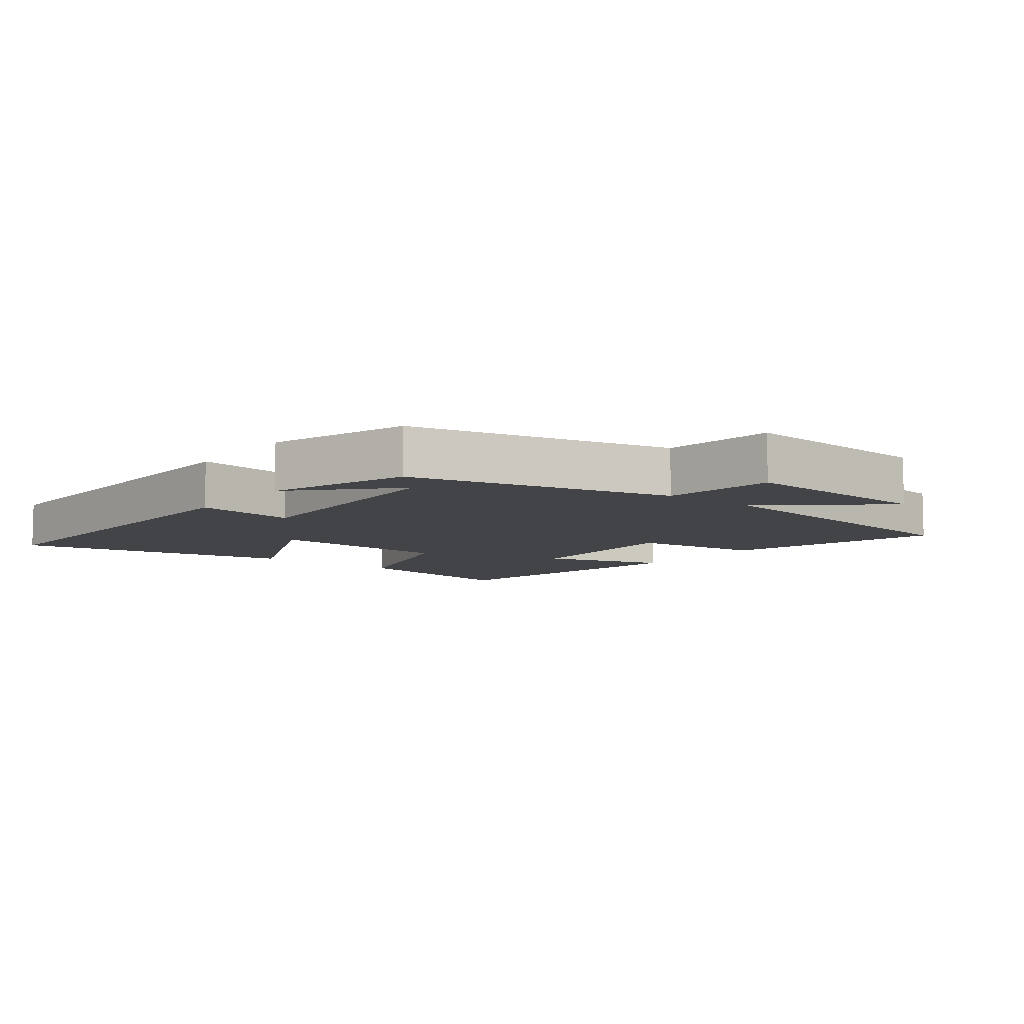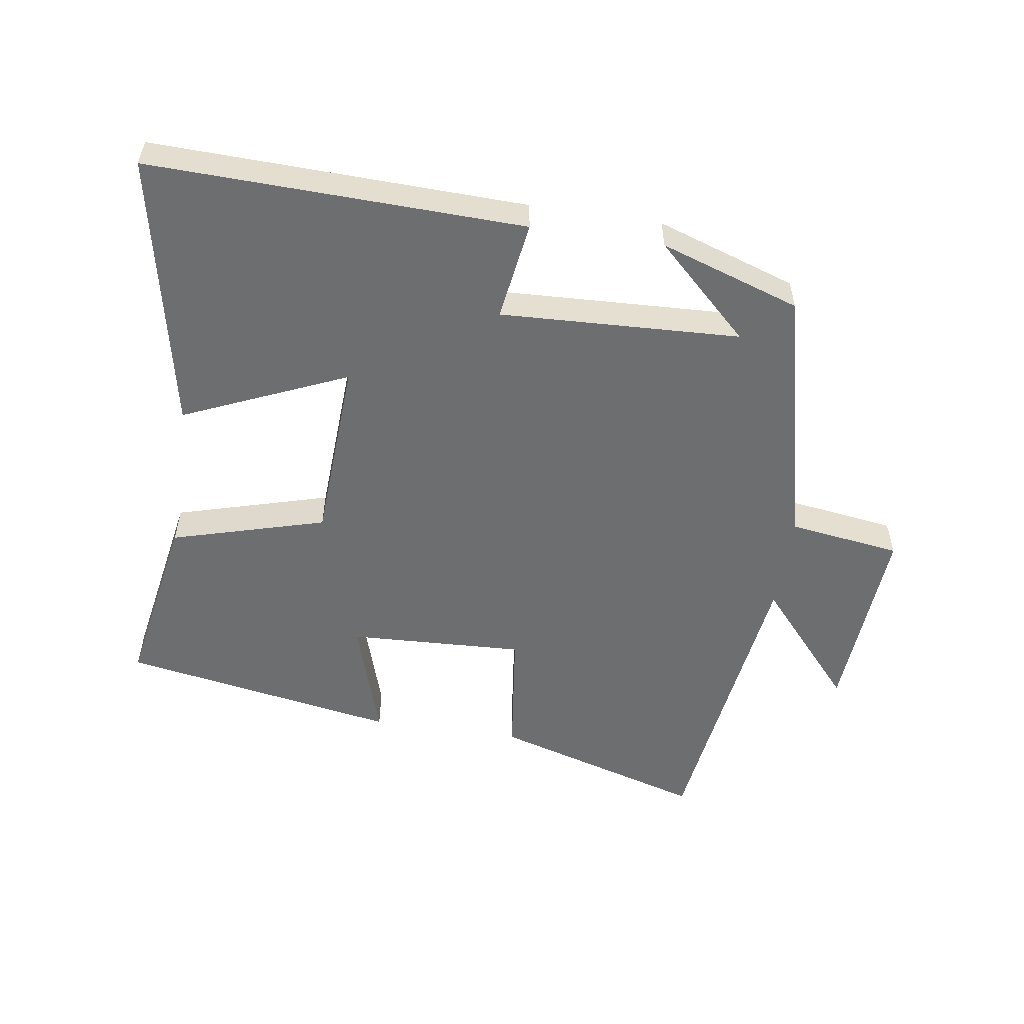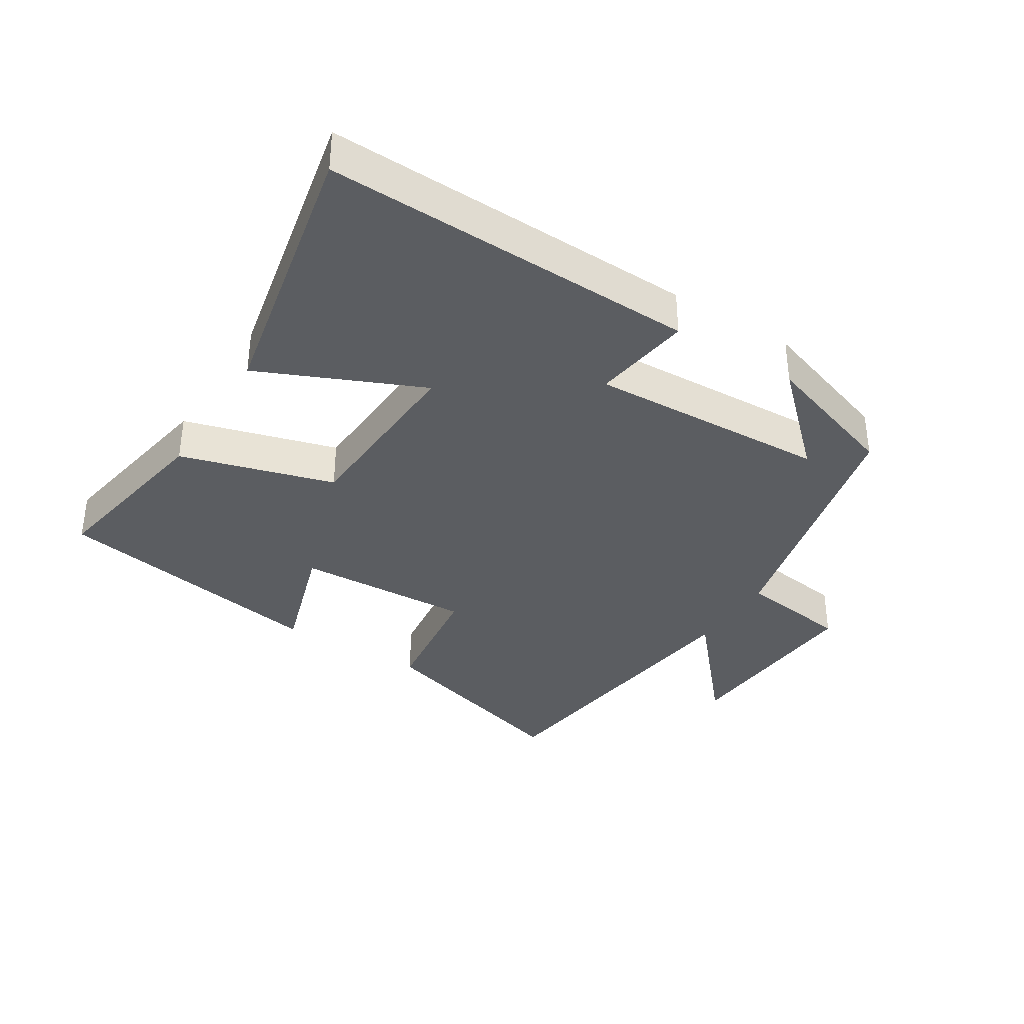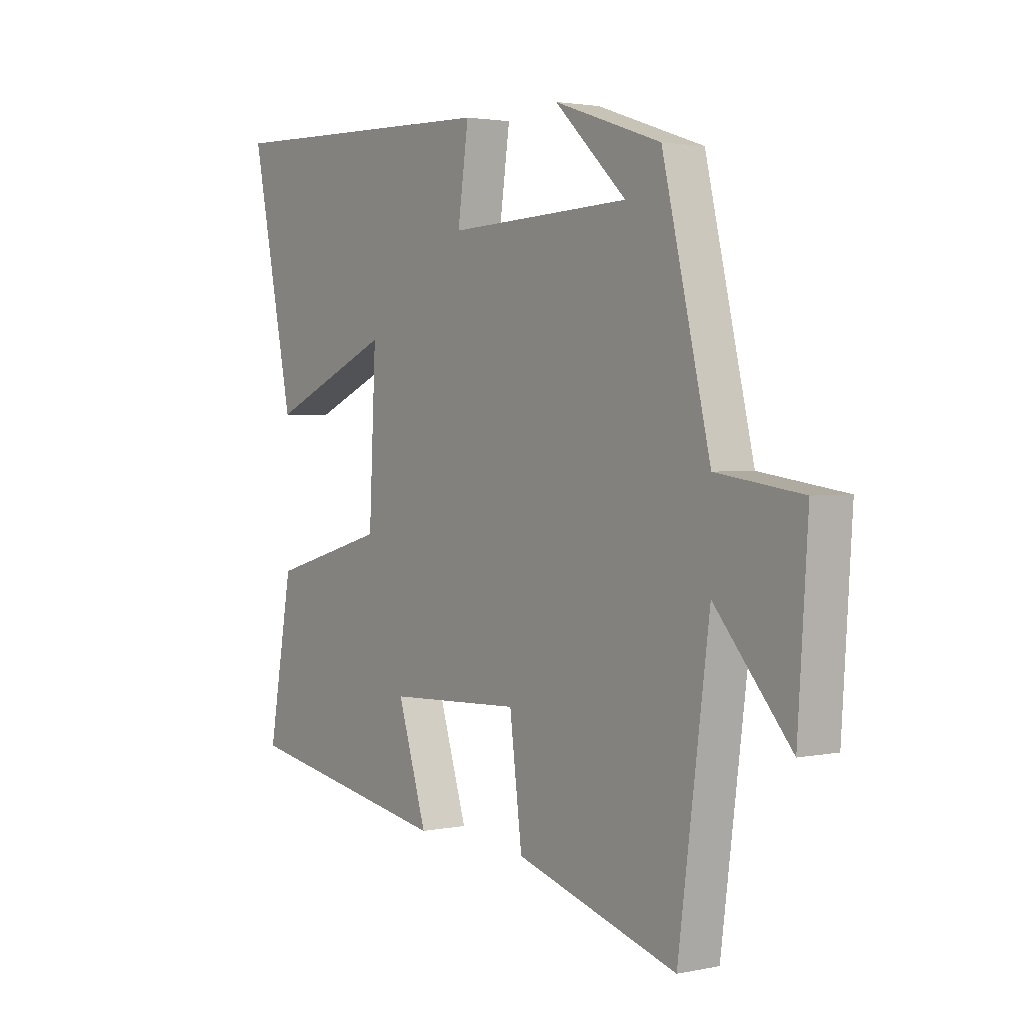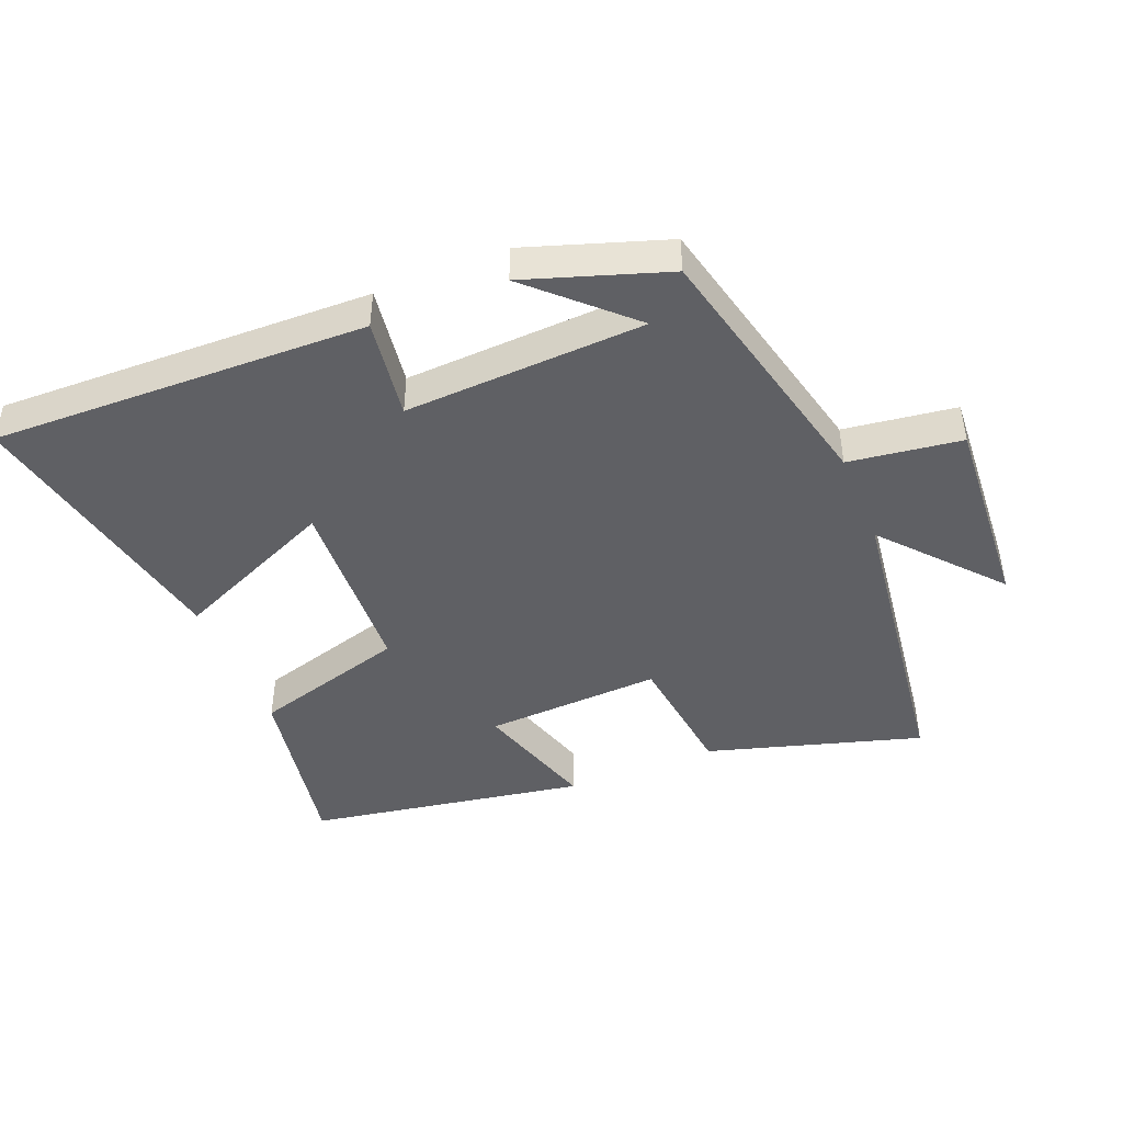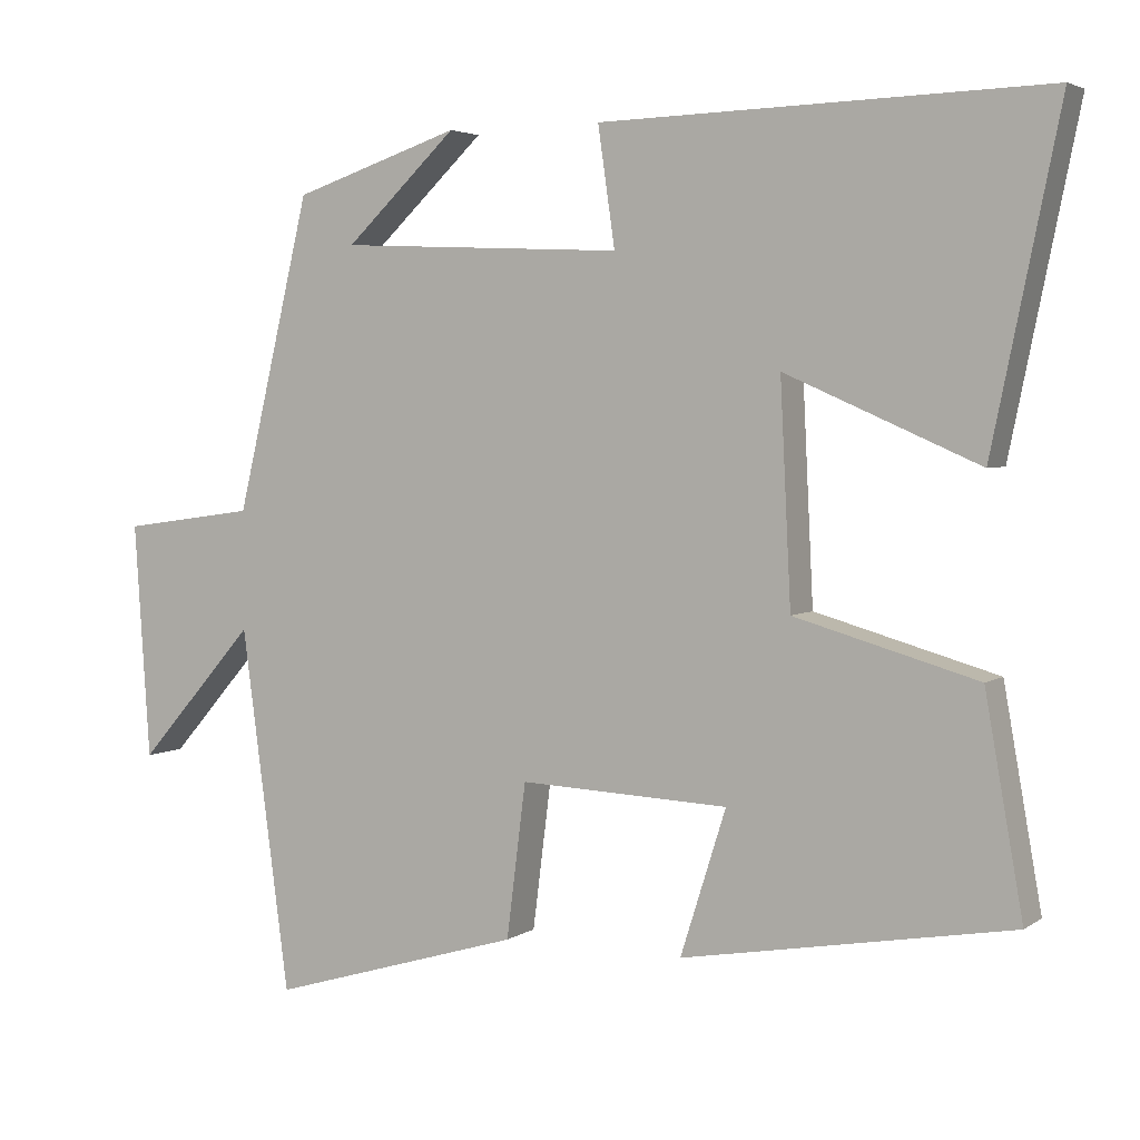
<metadata>
{"format":"obj","ext":"obj","renderer":"f3d","projection":"perspective","resolution":1024,"background":"white","views":[{"elev":-8.3,"azim":52.2,"up":"+Y"},{"elev":-54.2,"azim":-8.6,"up":"+Y"},{"elev":-36.2,"azim":-32.0,"up":"+Y"},{"elev":2.4,"azim":54.1,"up":"+Z"},{"elev":-45.0,"azim":22.2,"up":"+Y"},{"elev":3.8,"azim":-153.0,"up":"+Z"}]}
</metadata>
<code>
v 0.438 0.07 -0.597
v 0.112 0.07 -0.5
v 0.087 0.07 -0.301
v -0.183 0.07 -0.313
v -0.124 0.07 -0.5
v -0.549 0.07 -0.426
v -0.5 0.07 -0.149
v -0.264 0.07 -0.082
v -0.25 0.07 0.202
v -0.5 0.07 0.093
v -0.587 0.07 0.517
v -0.013 0.07 0.5
v -0.035 0.07 0.347
v 0.333 0.07 0.363
v 0.189 0.07 0.5
v 0.404 0.07 0.428
v 0.5 0.07 0.025
v 0.672 0.07 0.001
v 0.652 0.07 -0.303
v 0.5 0.07 -0.129
v 0.438 0 -0.597
v 0.112 0 -0.5
v 0.087 0 -0.301
v -0.183 0 -0.313
v -0.124 0 -0.5
v -0.549 0 -0.426
v -0.5 0 -0.149
v -0.264 0 -0.082
v -0.25 0 0.202
v -0.5 0 0.093
v -0.587 0 0.517
v -0.013 0 0.5
v -0.035 0 0.347
v 0.333 0 0.363
v 0.189 0 0.5
v 0.404 0 0.428
v 0.5 0 0.025
v 0.672 0 0.001
v 0.652 0 -0.303
v 0.5 0 -0.129
f 17 18 19 20
f 1 2 3
f 20 1 3
f 17 20 3
f 16 17 3 4
f 14 15 16
f 14 16 4
f 13 14 4
f 11 12 13
f 10 11 13
f 9 10 13
f 8 9 13 4
f 6 7 8
f 5 6 8
f 4 5 8
f 40 39 38 37
f 23 22 21
f 23 21 40
f 23 40 37
f 24 23 37 36
f 36 35 34
f 24 36 34
f 24 34 33
f 33 32 31
f 33 31 30
f 33 30 29
f 24 33 29 28
f 28 27 26
f 28 26 25
f 28 25 24
f 1 21 22 2
f 2 22 23 3
f 3 23 24 4
f 4 24 25 5
f 5 25 26 6
f 6 26 27 7
f 7 27 28 8
f 8 28 29 9
f 9 29 30 10
f 10 30 31 11
f 11 31 32 12
f 12 32 33 13
f 13 33 34 14
f 14 34 35 15
f 15 35 36 16
f 16 36 37 17
f 17 37 38 18
f 18 38 39 19
f 19 39 40 20
f 20 40 21 1

</code>
